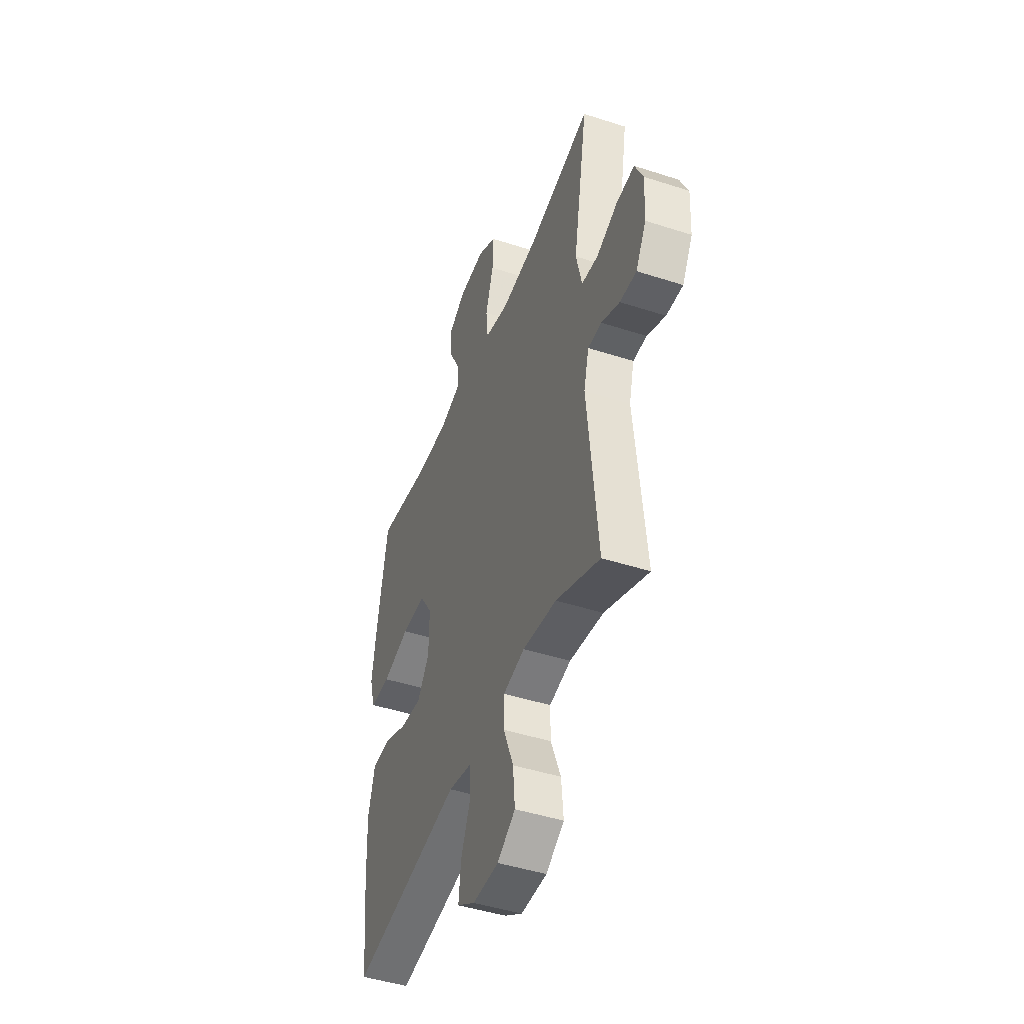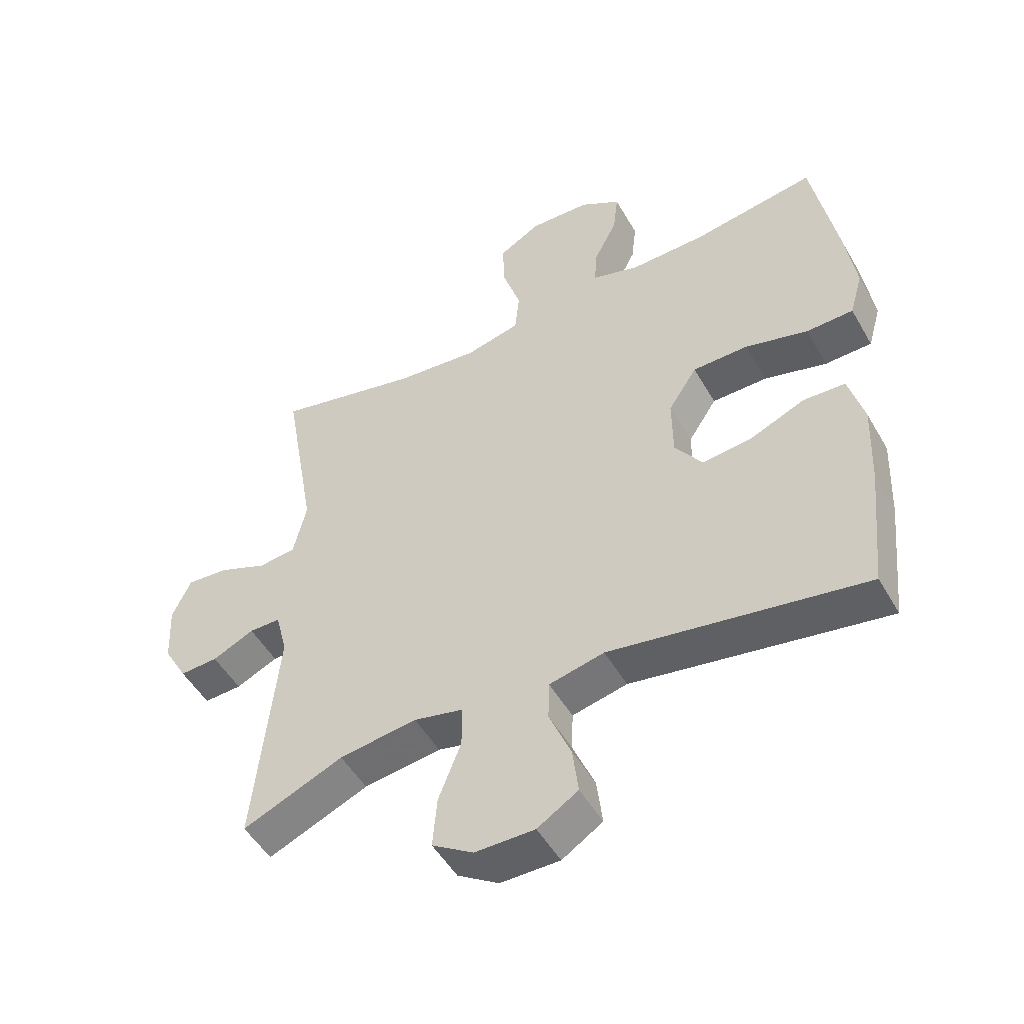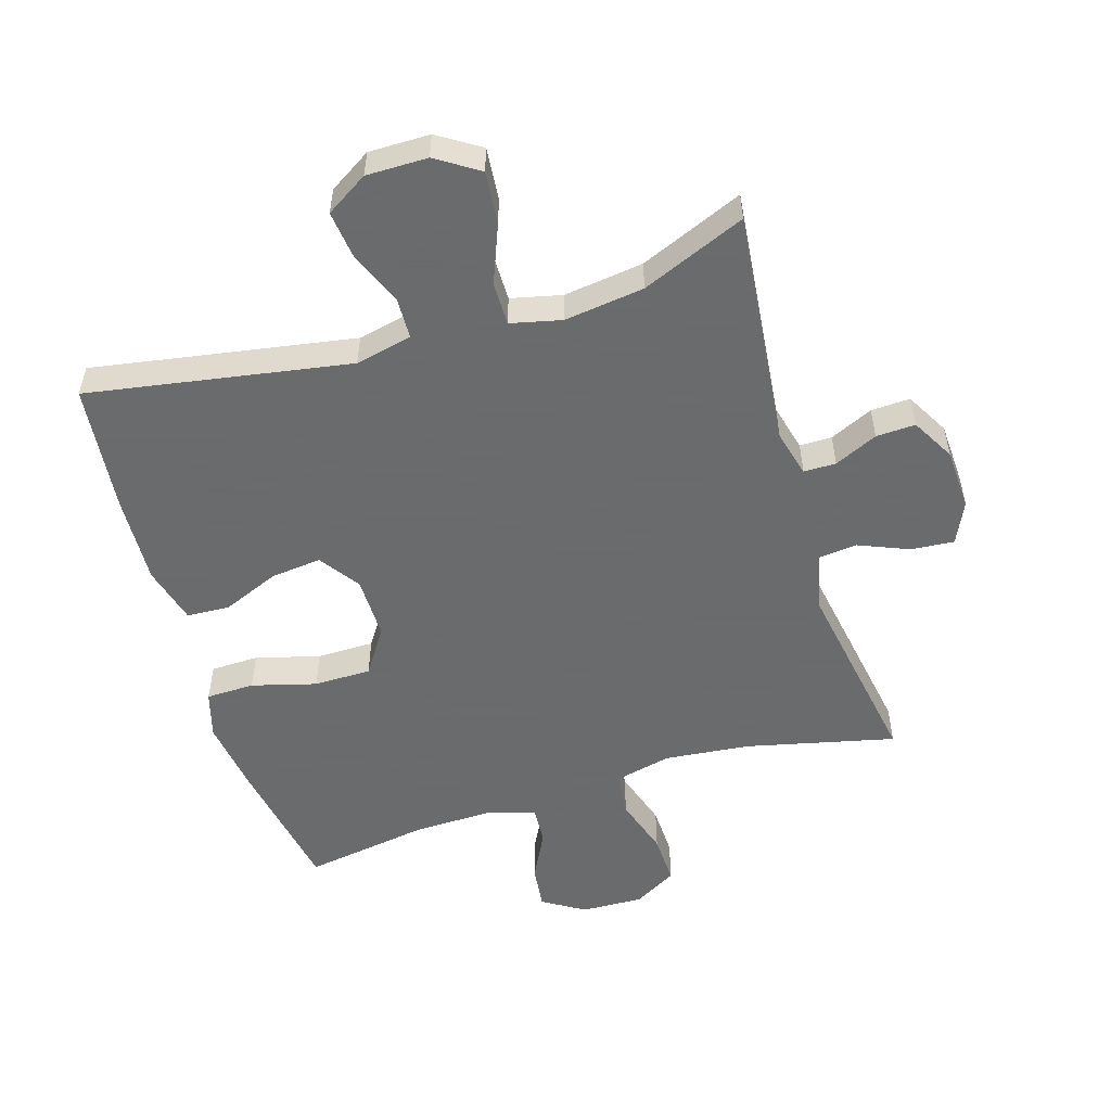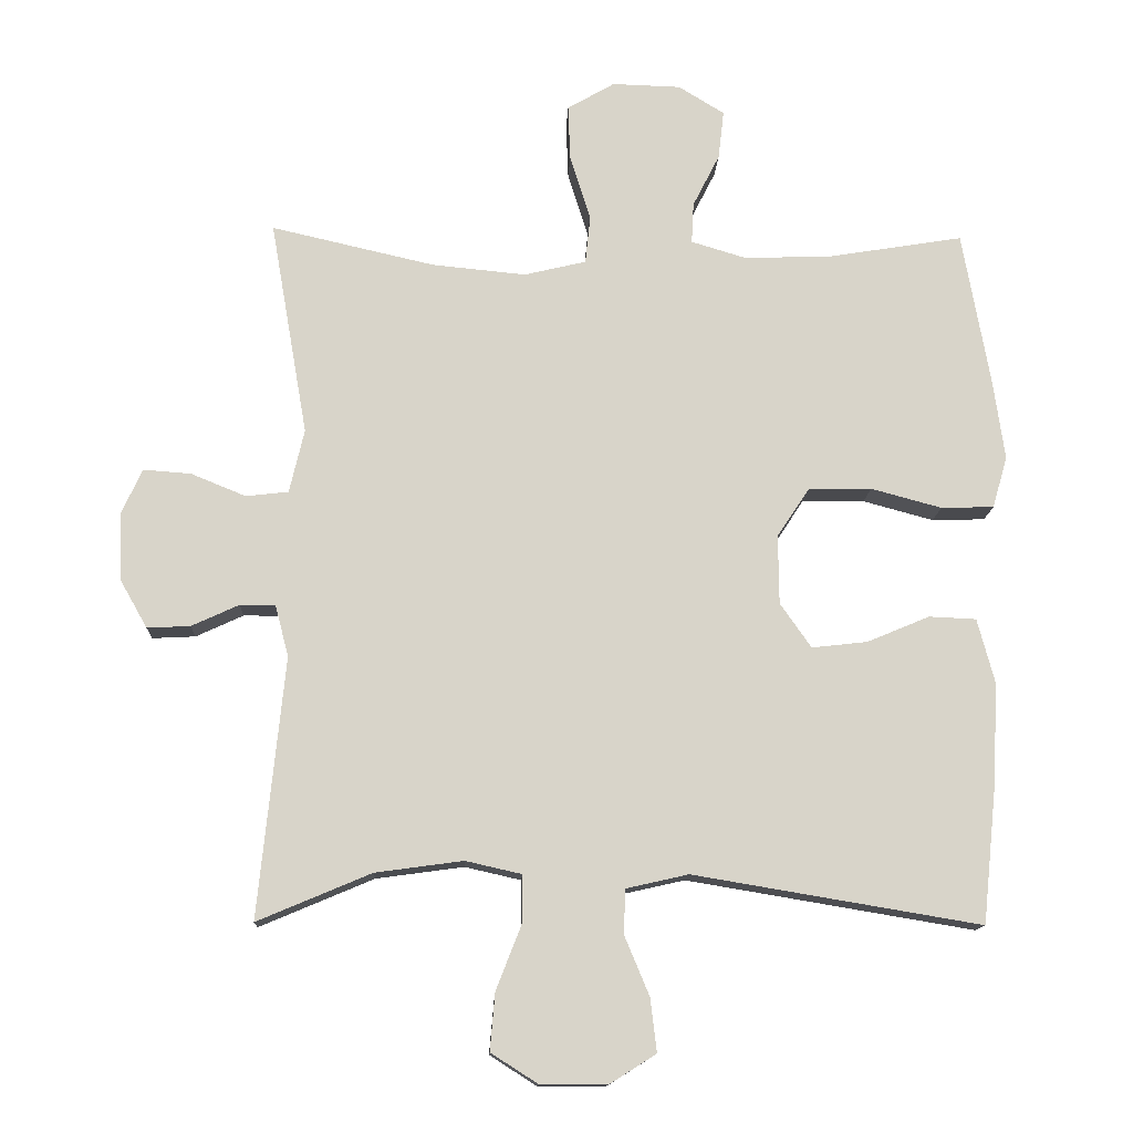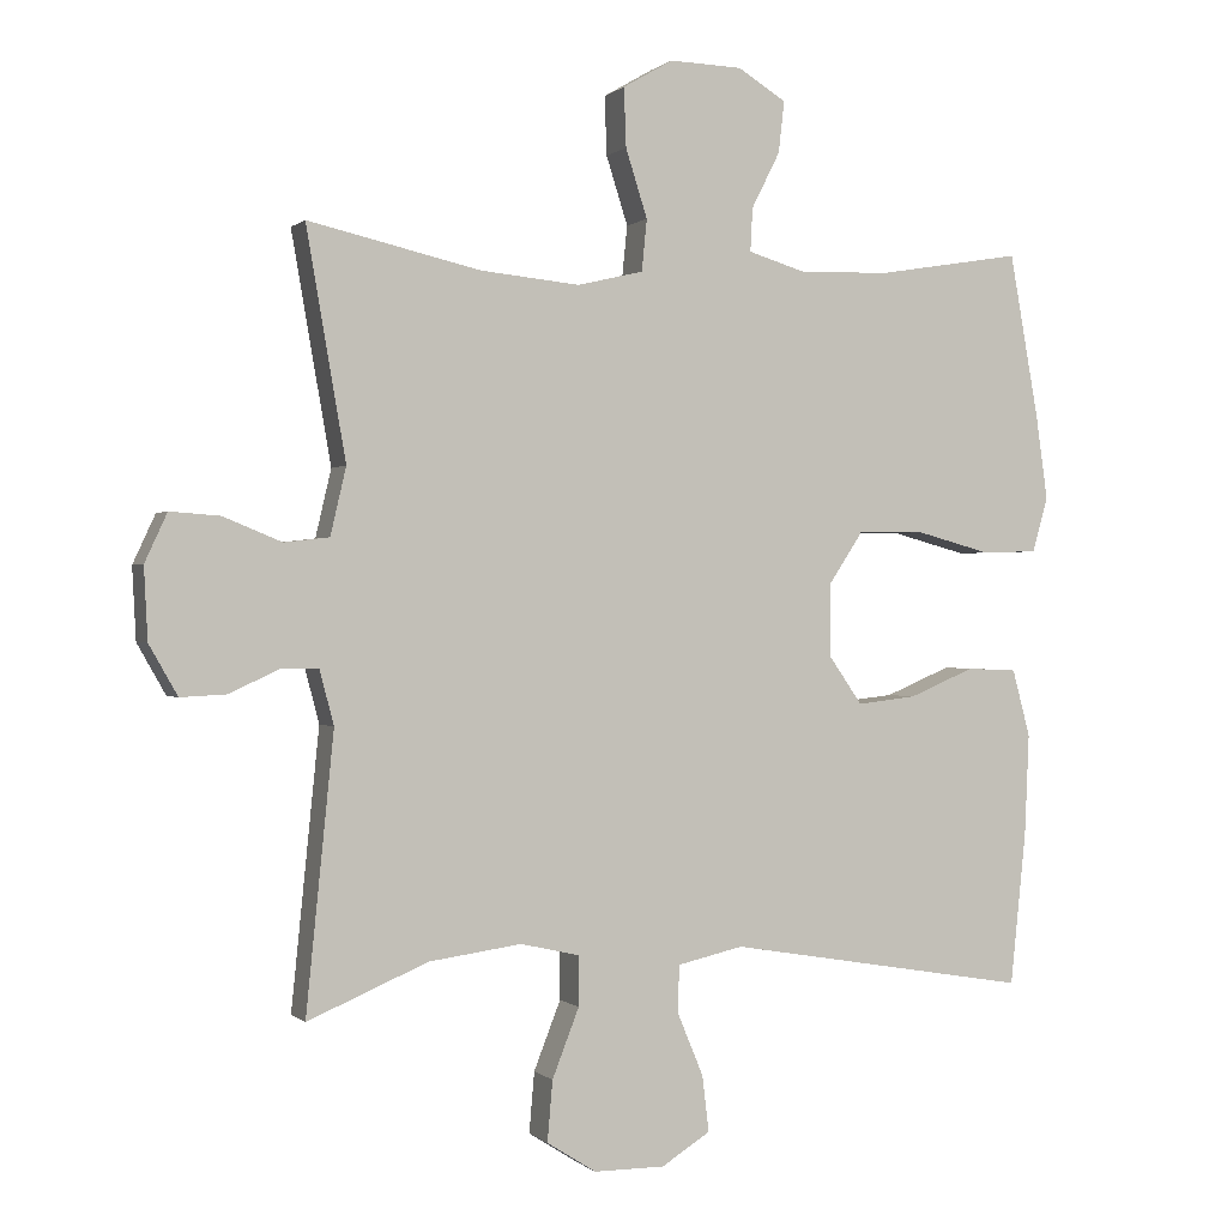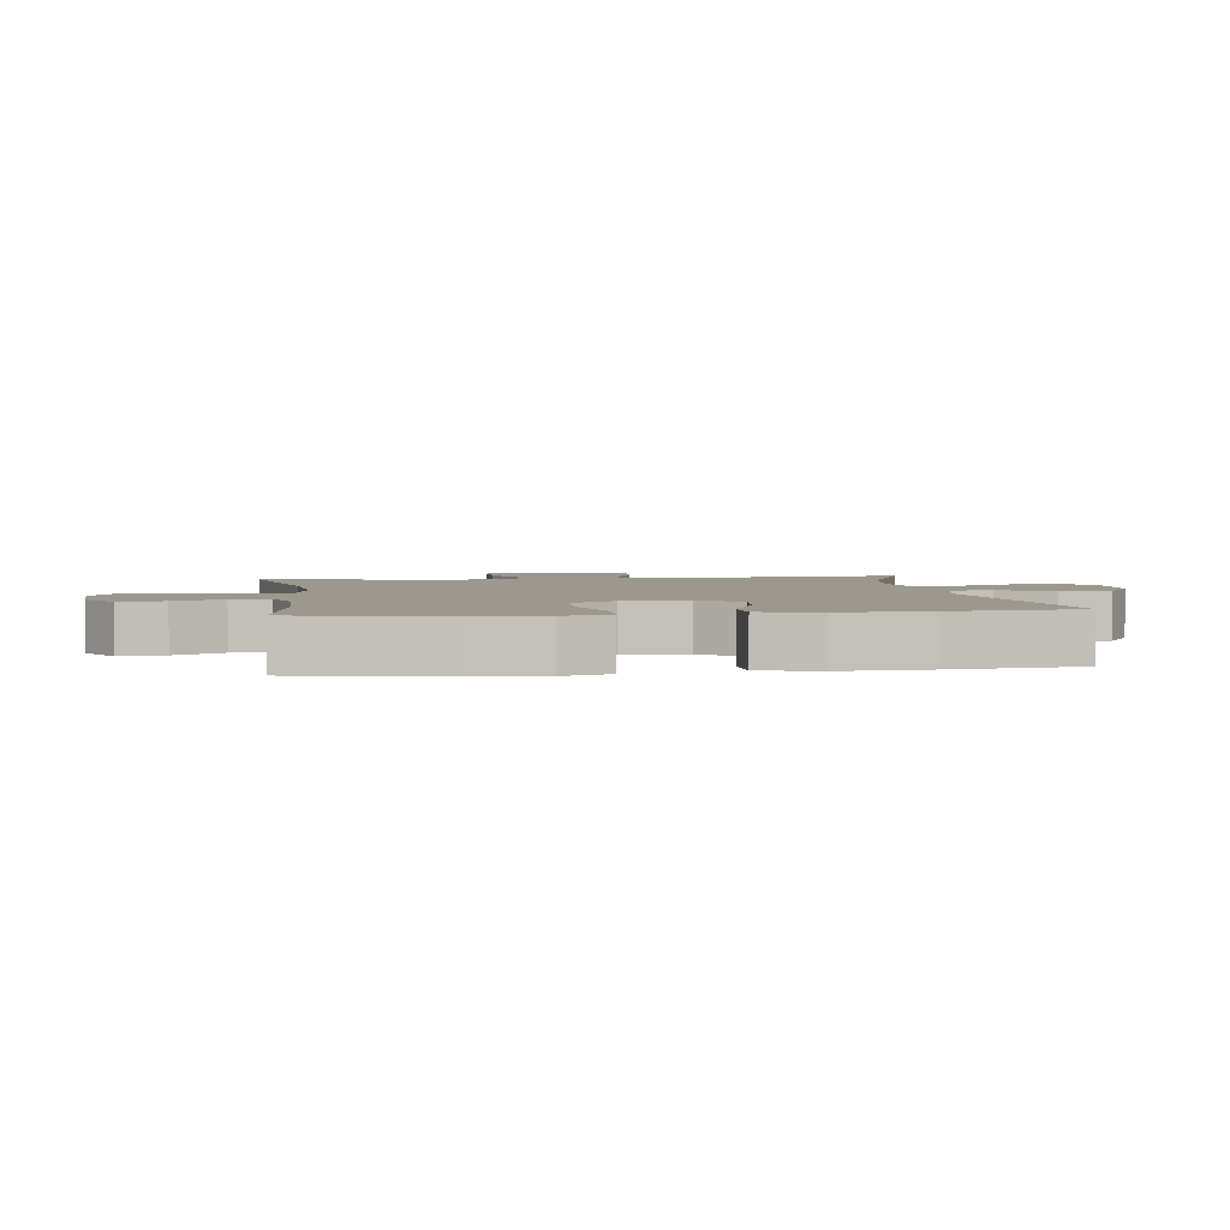
<metadata>
{"format":"obj","ext":"obj","renderer":"f3d","projection":"perspective","resolution":1024,"background":"white","views":[{"elev":-45.8,"azim":-110.4,"up":"+Z"},{"elev":-50.2,"azim":29.0,"up":"+Z"},{"elev":-53.2,"azim":-163.2,"up":"+Y"},{"elev":-13.5,"azim":-2.4,"up":"+Z"},{"elev":0.2,"azim":-21.3,"up":"+Z"},{"elev":3.2,"azim":81.9,"up":"+Y"}]}
</metadata>
<code>
v -0.5 0.07 0.5
v -0.269 0.07 0.447
v -0.136 0.07 0.434
v -0.048 0.07 0.455
v -0.041 0.07 0.524
v -0.07 0.07 0.615
v -0.073 0.07 0.694
v -0.006 0.07 0.733
v 0.091 0.07 0.73
v 0.156 0.07 0.69
v 0.148 0.07 0.621
v 0.11 0.07 0.546
v 0.107 0.07 0.488
v 0.183 0.07 0.465
v 0.304 0.07 0.468
v 0.5 0.07 0.5
v 0.539 0.07 0.281
v 0.555 0.07 0.167
v 0.534 0.07 0.094
v 0.459 0.07 0.092
v 0.359 0.07 0.119
v 0.27 0.07 0.118
v 0.224 0.07 0.048
v 0.225 0.07 -0.05
v 0.269 0.07 -0.113
v 0.348 0.07 -0.104
v 0.436 0.07 -0.067
v 0.503 0.07 -0.07
v 0.527 0.07 -0.16
v 0.521 0.07 -0.297
v 0.5 0.07 -0.5
v 0.093 0.07 -0.432
v 0.005 0.07 -0.452
v 0.003 0.07 -0.515
v 0.038 0.07 -0.599
v 0.047 0.07 -0.674
v -0.018 0.07 -0.715
v -0.113 0.07 -0.715
v -0.179 0.07 -0.673
v -0.172 0.07 -0.592
v -0.136 0.07 -0.5
v -0.136 0.07 -0.433
v -0.215 0.07 -0.415
v -0.339 0.07 -0.432
v -0.5 0.07 -0.5
v -0.463 0.07 -0.132
v -0.482 0.07 -0.059
v -0.532 0.07 -0.059
v -0.599 0.07 -0.09
v -0.66 0.07 -0.093
v -0.698 0.07 -0.026
v -0.703 0.07 0.07
v -0.673 0.07 0.135
v -0.606 0.07 0.13
v -0.528 0.07 0.098
v -0.468 0.07 0.105
v -0.447 0.07 0.195
v -0.5 0 0.5
v -0.269 0 0.447
v -0.136 0 0.434
v -0.048 0 0.455
v -0.041 0 0.524
v -0.07 0 0.615
v -0.073 0 0.694
v -0.006 0 0.733
v 0.091 0 0.73
v 0.156 0 0.69
v 0.148 0 0.621
v 0.11 0 0.546
v 0.107 0 0.488
v 0.183 0 0.465
v 0.304 0 0.468
v 0.5 0 0.5
v 0.539 0 0.281
v 0.555 0 0.167
v 0.534 0 0.094
v 0.459 0 0.092
v 0.359 0 0.119
v 0.27 0 0.118
v 0.224 0 0.048
v 0.225 0 -0.05
v 0.269 0 -0.113
v 0.348 0 -0.104
v 0.436 0 -0.067
v 0.503 0 -0.07
v 0.527 0 -0.16
v 0.521 0 -0.297
v 0.5 0 -0.5
v 0.093 0 -0.432
v 0.005 0 -0.452
v 0.003 0 -0.515
v 0.038 0 -0.599
v 0.047 0 -0.674
v -0.018 0 -0.715
v -0.113 0 -0.715
v -0.179 0 -0.673
v -0.172 0 -0.592
v -0.136 0 -0.5
v -0.136 0 -0.433
v -0.215 0 -0.415
v -0.339 0 -0.432
v -0.5 0 -0.5
v -0.463 0 -0.132
v -0.482 0 -0.059
v -0.532 0 -0.059
v -0.599 0 -0.09
v -0.66 0 -0.093
v -0.698 0 -0.026
v -0.703 0 0.07
v -0.673 0 0.135
v -0.606 0 0.13
v -0.528 0 0.098
v -0.468 0 0.105
v -0.447 0 0.195
f 53 54 55
f 52 53 55
f 51 52 55
f 50 51 55
f 49 50 55
f 48 49 55
f 47 48 55 56
f 46 47 56 57
f 44 45 46
f 43 44 46 57
f 39 40 41
f 38 39 41
f 37 38 41
f 36 37 41
f 35 36 41
f 34 35 41
f 33 34 41 42
f 57 1 2
f 43 57 2
f 42 43 2
f 33 42 2
f 32 33 2
f 30 31 32
f 29 30 32
f 28 29 32
f 27 28 32
f 26 27 32
f 19 20 21
f 18 19 21
f 17 18 21
f 16 17 21
f 15 16 21
f 14 15 21 22
f 13 14 22 23
f 10 11 12
f 9 10 12
f 8 9 12
f 7 8 12
f 6 7 12
f 5 6 12
f 4 5 12 13
f 13 23 24
f 4 13 24
f 3 4 24
f 25 26 32
f 24 25 32
f 3 24 32
f 2 3 32
f 112 111 110
f 112 110 109
f 112 109 108
f 112 108 107
f 112 107 106
f 112 106 105
f 113 112 105 104
f 114 113 104 103
f 103 102 101
f 114 103 101 100
f 98 97 96
f 98 96 95
f 98 95 94
f 98 94 93
f 98 93 92
f 98 92 91
f 99 98 91 90
f 59 58 114
f 59 114 100
f 59 100 99
f 59 99 90
f 59 90 89
f 89 88 87
f 89 87 86
f 89 86 85
f 89 85 84
f 89 84 83
f 78 77 76
f 78 76 75
f 78 75 74
f 78 74 73
f 78 73 72
f 79 78 72 71
f 80 79 71 70
f 69 68 67
f 69 67 66
f 69 66 65
f 69 65 64
f 69 64 63
f 69 63 62
f 70 69 62 61
f 81 80 70
f 81 70 61
f 81 61 60
f 89 83 82
f 89 82 81
f 89 81 60
f 89 60 59
f 1 58 59 2
f 2 59 60 3
f 3 60 61 4
f 4 61 62 5
f 5 62 63 6
f 6 63 64 7
f 7 64 65 8
f 8 65 66 9
f 9 66 67 10
f 10 67 68 11
f 11 68 69 12
f 12 69 70 13
f 13 70 71 14
f 14 71 72 15
f 15 72 73 16
f 16 73 74 17
f 17 74 75 18
f 18 75 76 19
f 19 76 77 20
f 20 77 78 21
f 21 78 79 22
f 22 79 80 23
f 23 80 81 24
f 24 81 82 25
f 25 82 83 26
f 26 83 84 27
f 27 84 85 28
f 28 85 86 29
f 29 86 87 30
f 30 87 88 31
f 31 88 89 32
f 32 89 90 33
f 33 90 91 34
f 34 91 92 35
f 35 92 93 36
f 36 93 94 37
f 37 94 95 38
f 38 95 96 39
f 39 96 97 40
f 40 97 98 41
f 41 98 99 42
f 42 99 100 43
f 43 100 101 44
f 44 101 102 45
f 45 102 103 46
f 46 103 104 47
f 47 104 105 48
f 48 105 106 49
f 49 106 107 50
f 50 107 108 51
f 51 108 109 52
f 52 109 110 53
f 53 110 111 54
f 54 111 112 55
f 55 112 113 56
f 56 113 114 57
f 57 114 58 1

</code>
